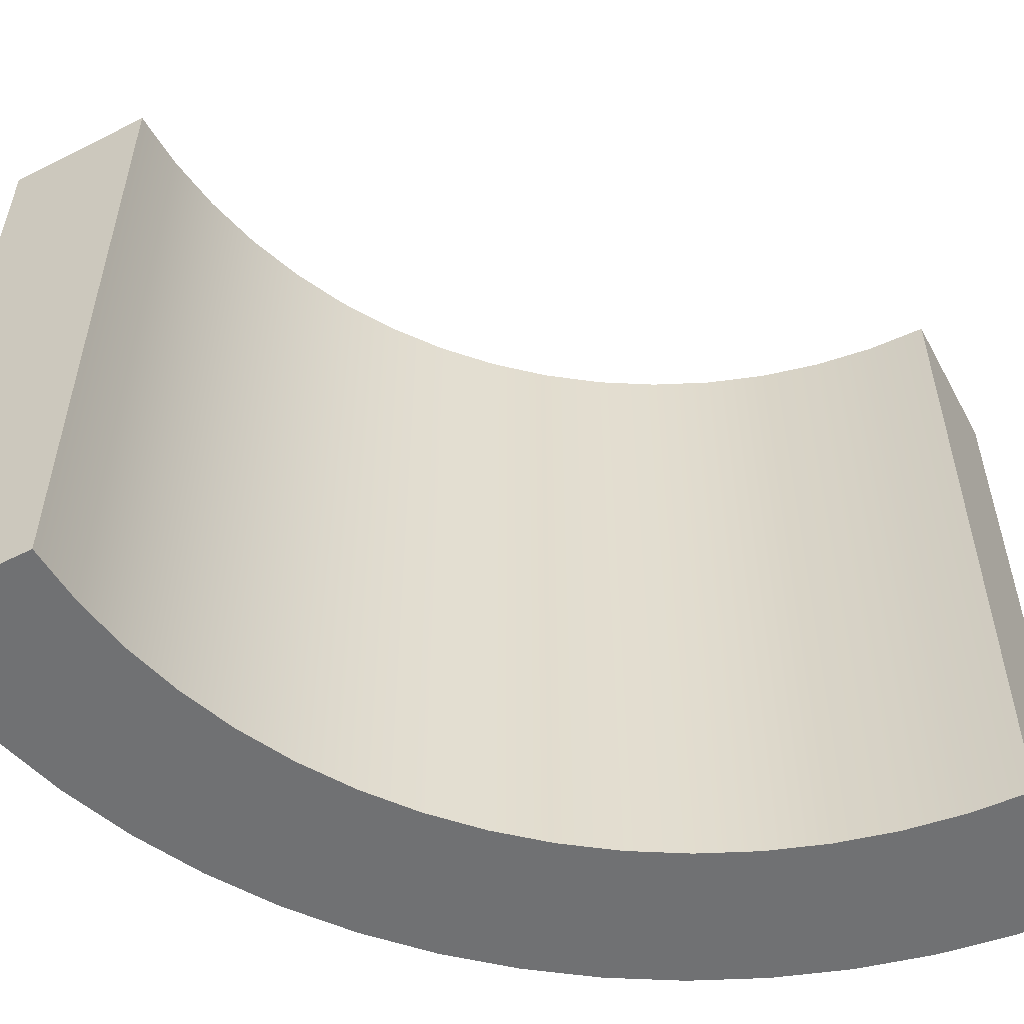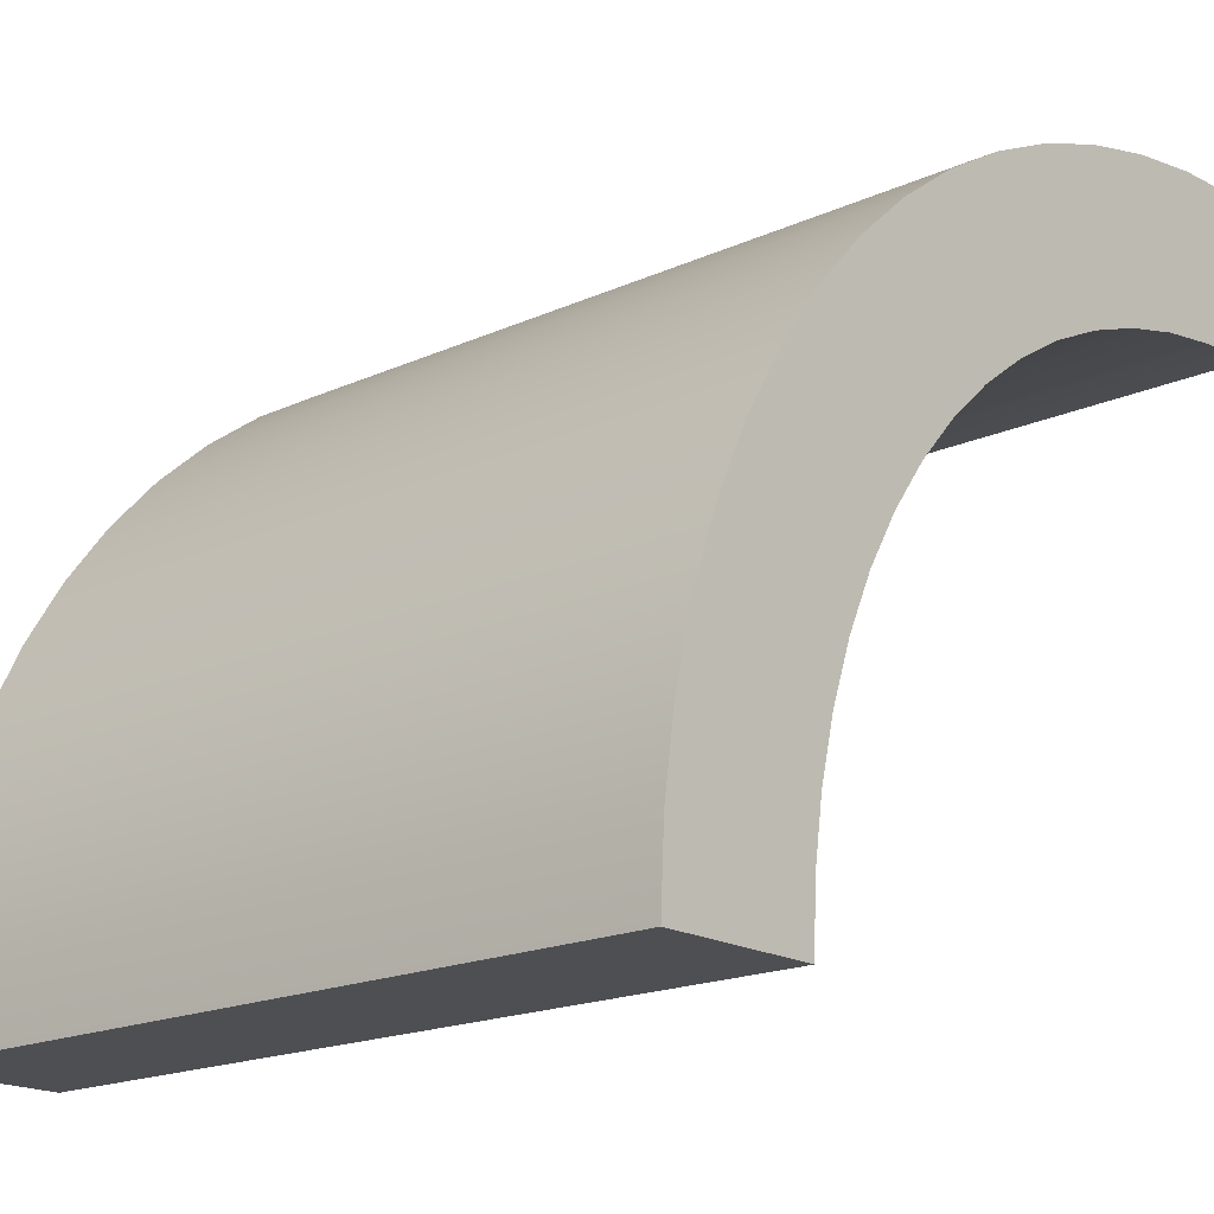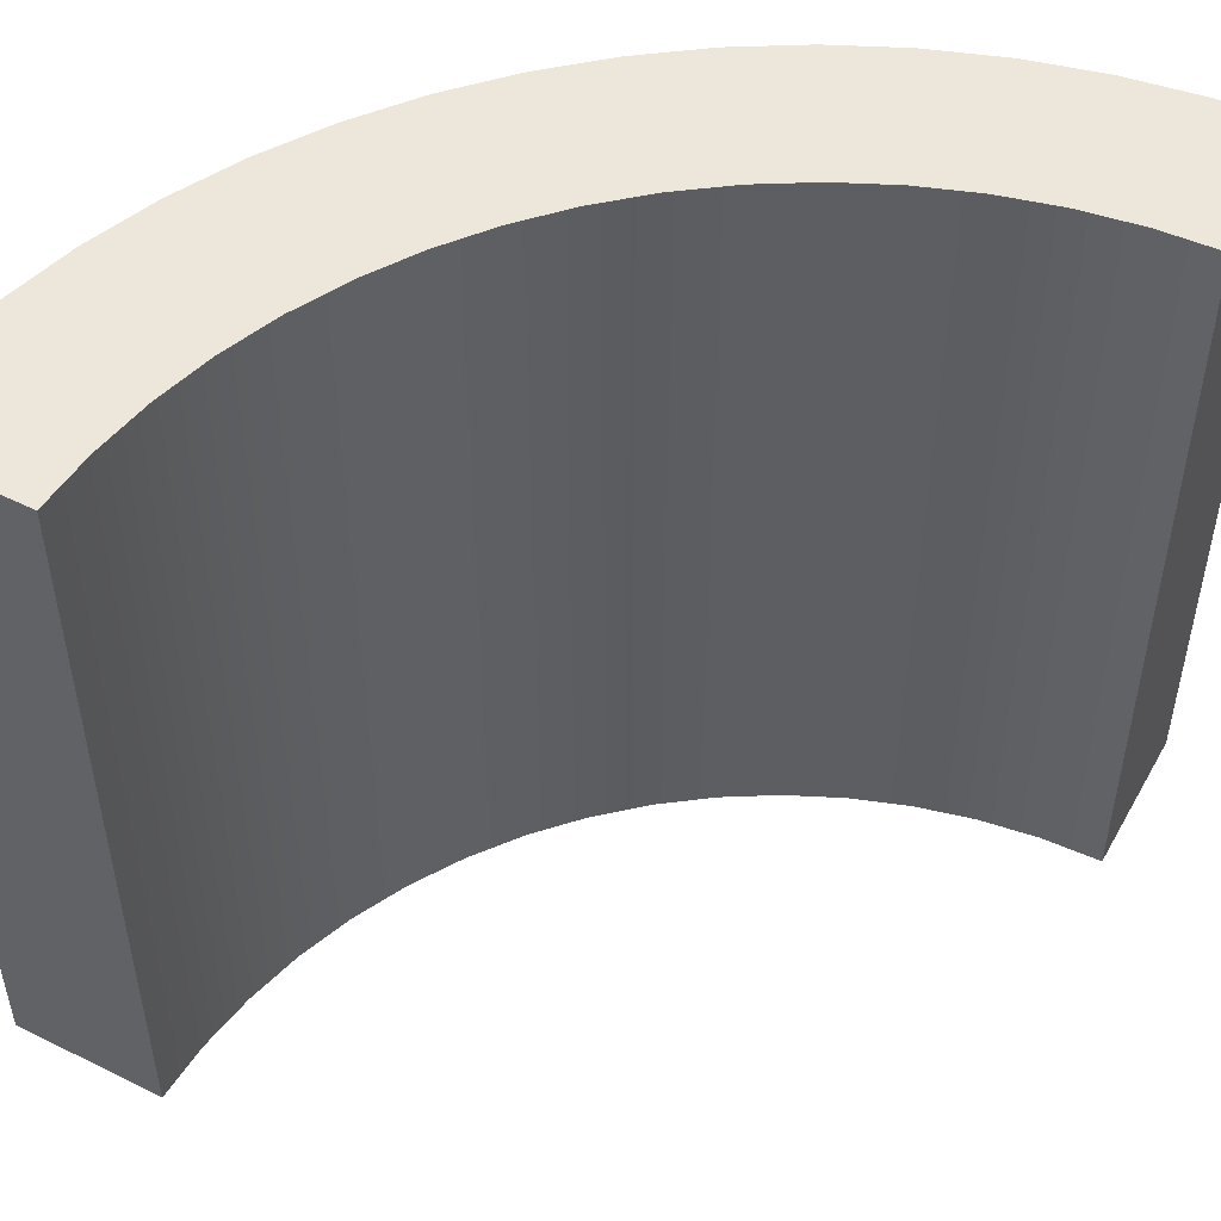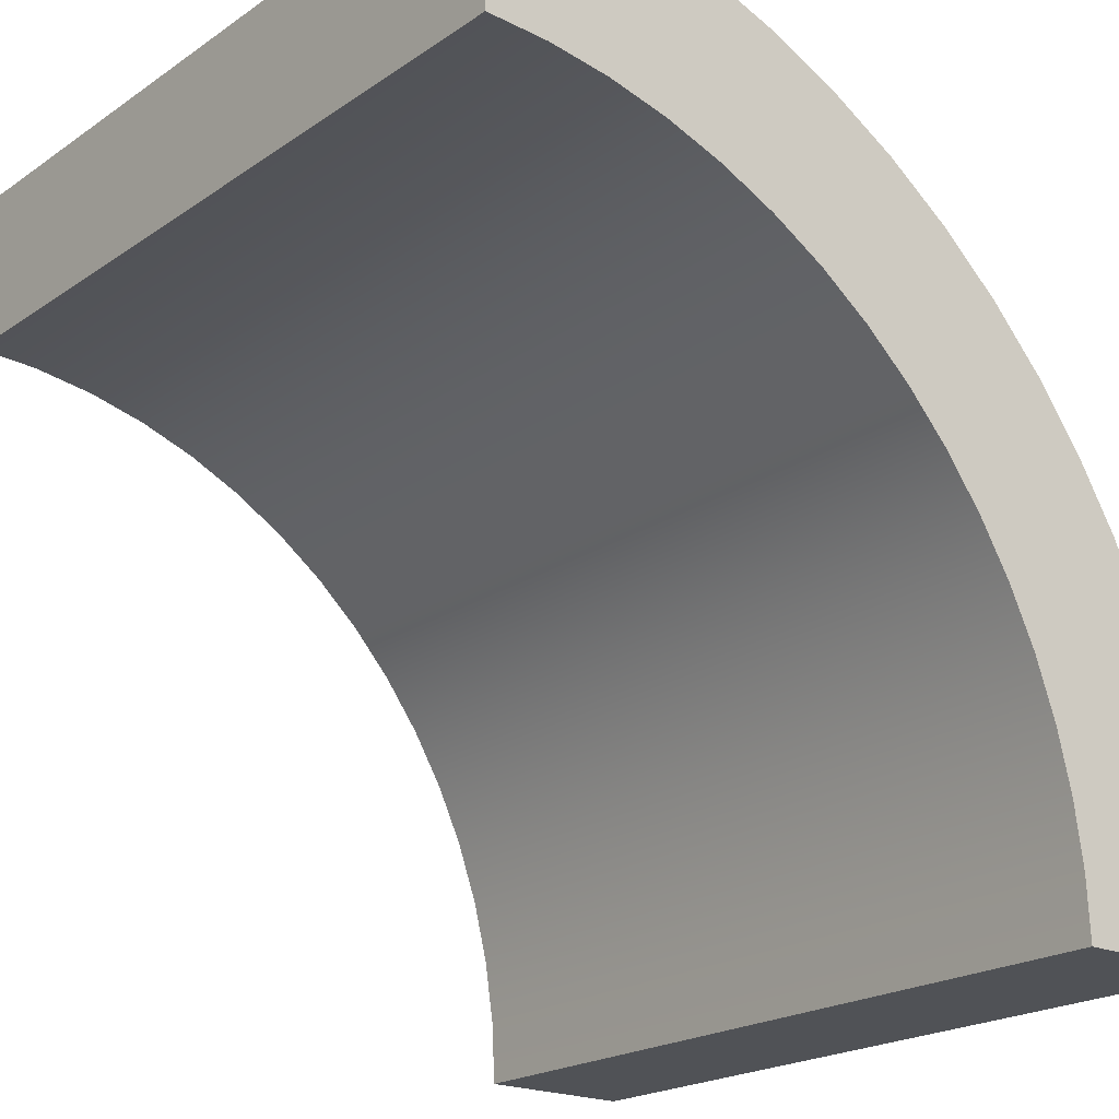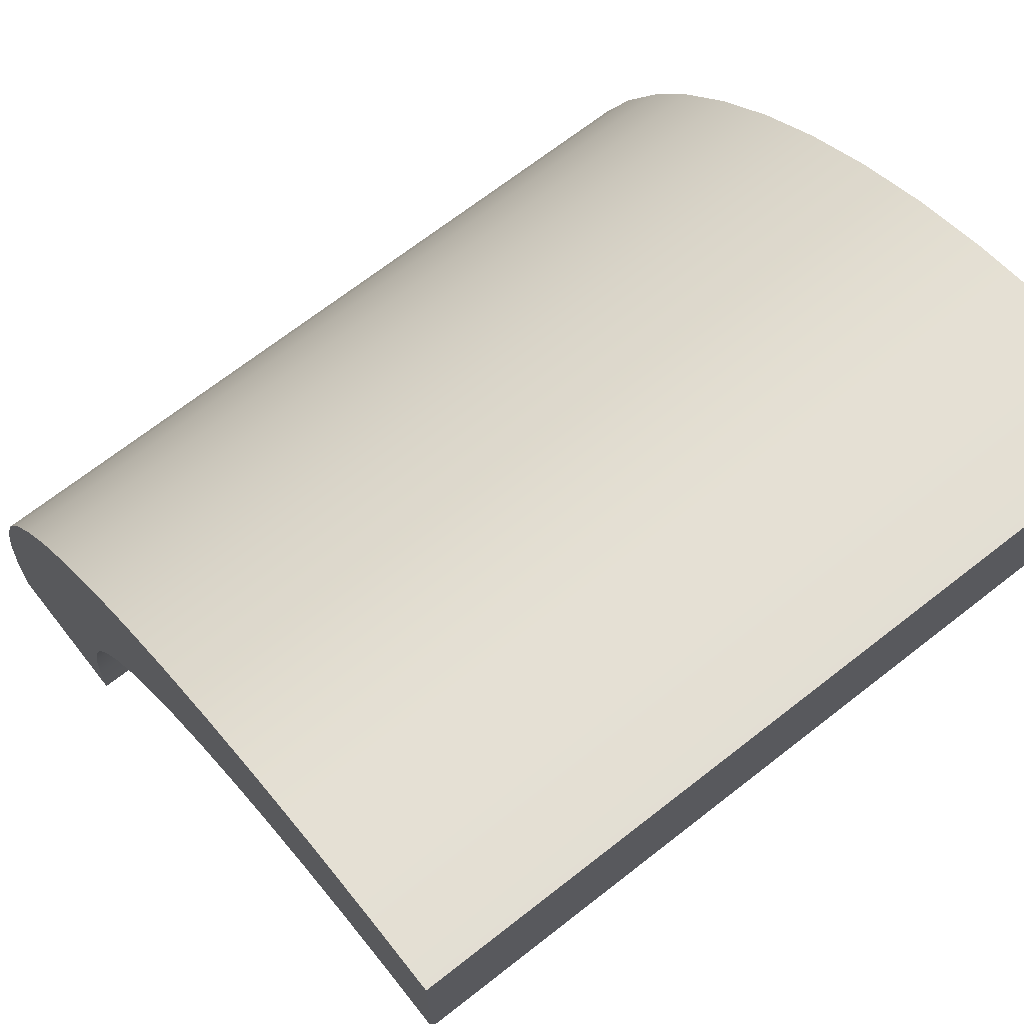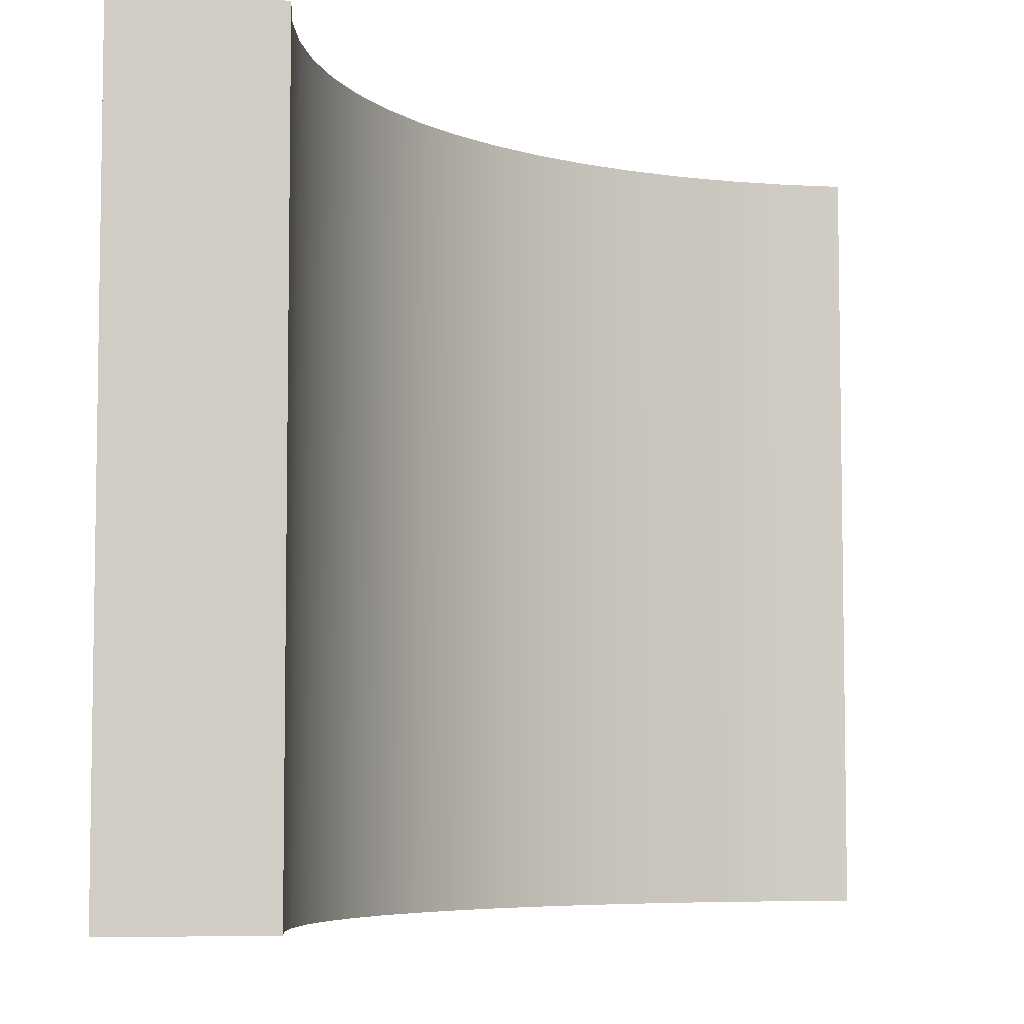
<metadata>
{"format":"obj","ext":"obj","renderer":"f3d","projection":"perspective","resolution":1024,"background":"white","views":[{"elev":-55.2,"azim":118.0,"up":"+Y"},{"elev":-18.1,"azim":-48.5,"up":"+Z"},{"elev":50.7,"azim":118.5,"up":"+Y"},{"elev":-20.6,"azim":140.8,"up":"+Z"},{"elev":68.8,"azim":51.9,"up":"+Z"},{"elev":-6.0,"azim":83.2,"up":"+Y"}]}
</metadata>
<code>
g default
v 4.608 0 3.981
v 4.22 0 3.923
v 3.839 0 3.828
v 3.469 0 3.696
v 3.114 0 3.528
v 2.778 0 3.326
v 2.462 0 3.092
v 2.172 0 2.828
v 1.908 0 2.538
v 1.674 0 2.222
v 1.472 0 1.886
v 1.304 0 1.531
v 1.172 0 1.161
v 1.077 0 0.7804
v 1.019 0 0.3921
v 1 0 -0
v 5 0 4
v 4.51 0 4.976
v 4.025 0 4.904
v 3.549 0 4.785
v 3.087 0 4.619
v 2.643 0 4.41
v 2.222 0 4.157
v 1.828 0 3.865
v 1.464 0 3.536
v 1.135 0 3.172
v 0.8427 0 2.778
v 0.5904 0 2.357
v 0.3806 0 1.913
v 0.2153 0 1.451
v 0.09608 0 0.9755
v 0.02408 0 0.4901
v 2e-06 0 1e-06
v 5 0 5
v 4.51 5 4.976
v 4.025 5 4.904
v 3.549 5 4.785
v 3.087 5 4.619
v 2.643 5 4.41
v 2.222 5 4.157
v 1.828 5 3.865
v 1.464 5 3.536
v 1.135 5 3.172
v 0.8427 5 2.778
v 0.5904 5 2.357
v 0.3806 5 1.913
v 0.2153 5 1.451
v 0.09608 5 0.9755
v 0.02408 5 0.4901
v 2e-06 5 1e-06
v 5 5 5
v 4.608 5 3.981
v 4.22 5 3.923
v 3.839 5 3.828
v 3.469 5 3.696
v 3.114 5 3.528
v 2.778 5 3.326
v 2.462 5 3.092
v 2.172 5 2.828
v 1.908 5 2.538
v 1.674 5 2.222
v 1.472 5 1.886
v 1.304 5 1.531
v 1.172 5 1.161
v 1.077 5 0.7804
v 1.019 5 0.3921
v 1 5 -0
v 5 5 4
g TempA_CurvedWall_01 pCylinder26
f 1 18 19 2
f 2 19 20 3
f 3 20 21 4
f 4 21 22 5
f 5 22 23 6
f 6 23 24 7
f 7 24 25 8
f 8 25 26 9
f 9 26 27 10
f 10 27 28 11
f 11 28 29 12
f 12 29 30 13
f 13 30 31 14
f 14 31 32 15
f 15 32 33 16
f 17 34 18 1
f 18 35 36 19
f 19 36 37 20
f 20 37 38 21
f 21 38 39 22
f 22 39 40 23
f 23 40 41 24
f 24 41 42 25
f 25 42 43 26
f 26 43 44 27
f 27 44 45 28
f 28 45 46 29
f 29 46 47 30
f 30 47 48 31
f 31 48 49 32
f 32 49 50 33
f 34 51 35 18
f 35 52 53 36
f 36 53 54 37
f 37 54 55 38
f 38 55 56 39
f 39 56 57 40
f 40 57 58 41
f 41 58 59 42
f 42 59 60 43
f 43 60 61 44
f 44 61 62 45
f 45 62 63 46
f 46 63 64 47
f 47 64 65 48
f 48 65 66 49
f 49 66 67 50
f 51 68 52 35
f 52 1 2 53
f 53 2 3 54
f 54 3 4 55
f 55 4 5 56
f 56 5 6 57
f 57 6 7 58
f 58 7 8 59
f 59 8 9 60
f 60 9 10 61
f 61 10 11 62
f 62 11 12 63
f 63 12 13 64
f 64 13 14 65
f 65 14 15 66
f 66 15 16 67
f 68 17 1 52
f 33 50 67 16
f 34 17 68 51

</code>
